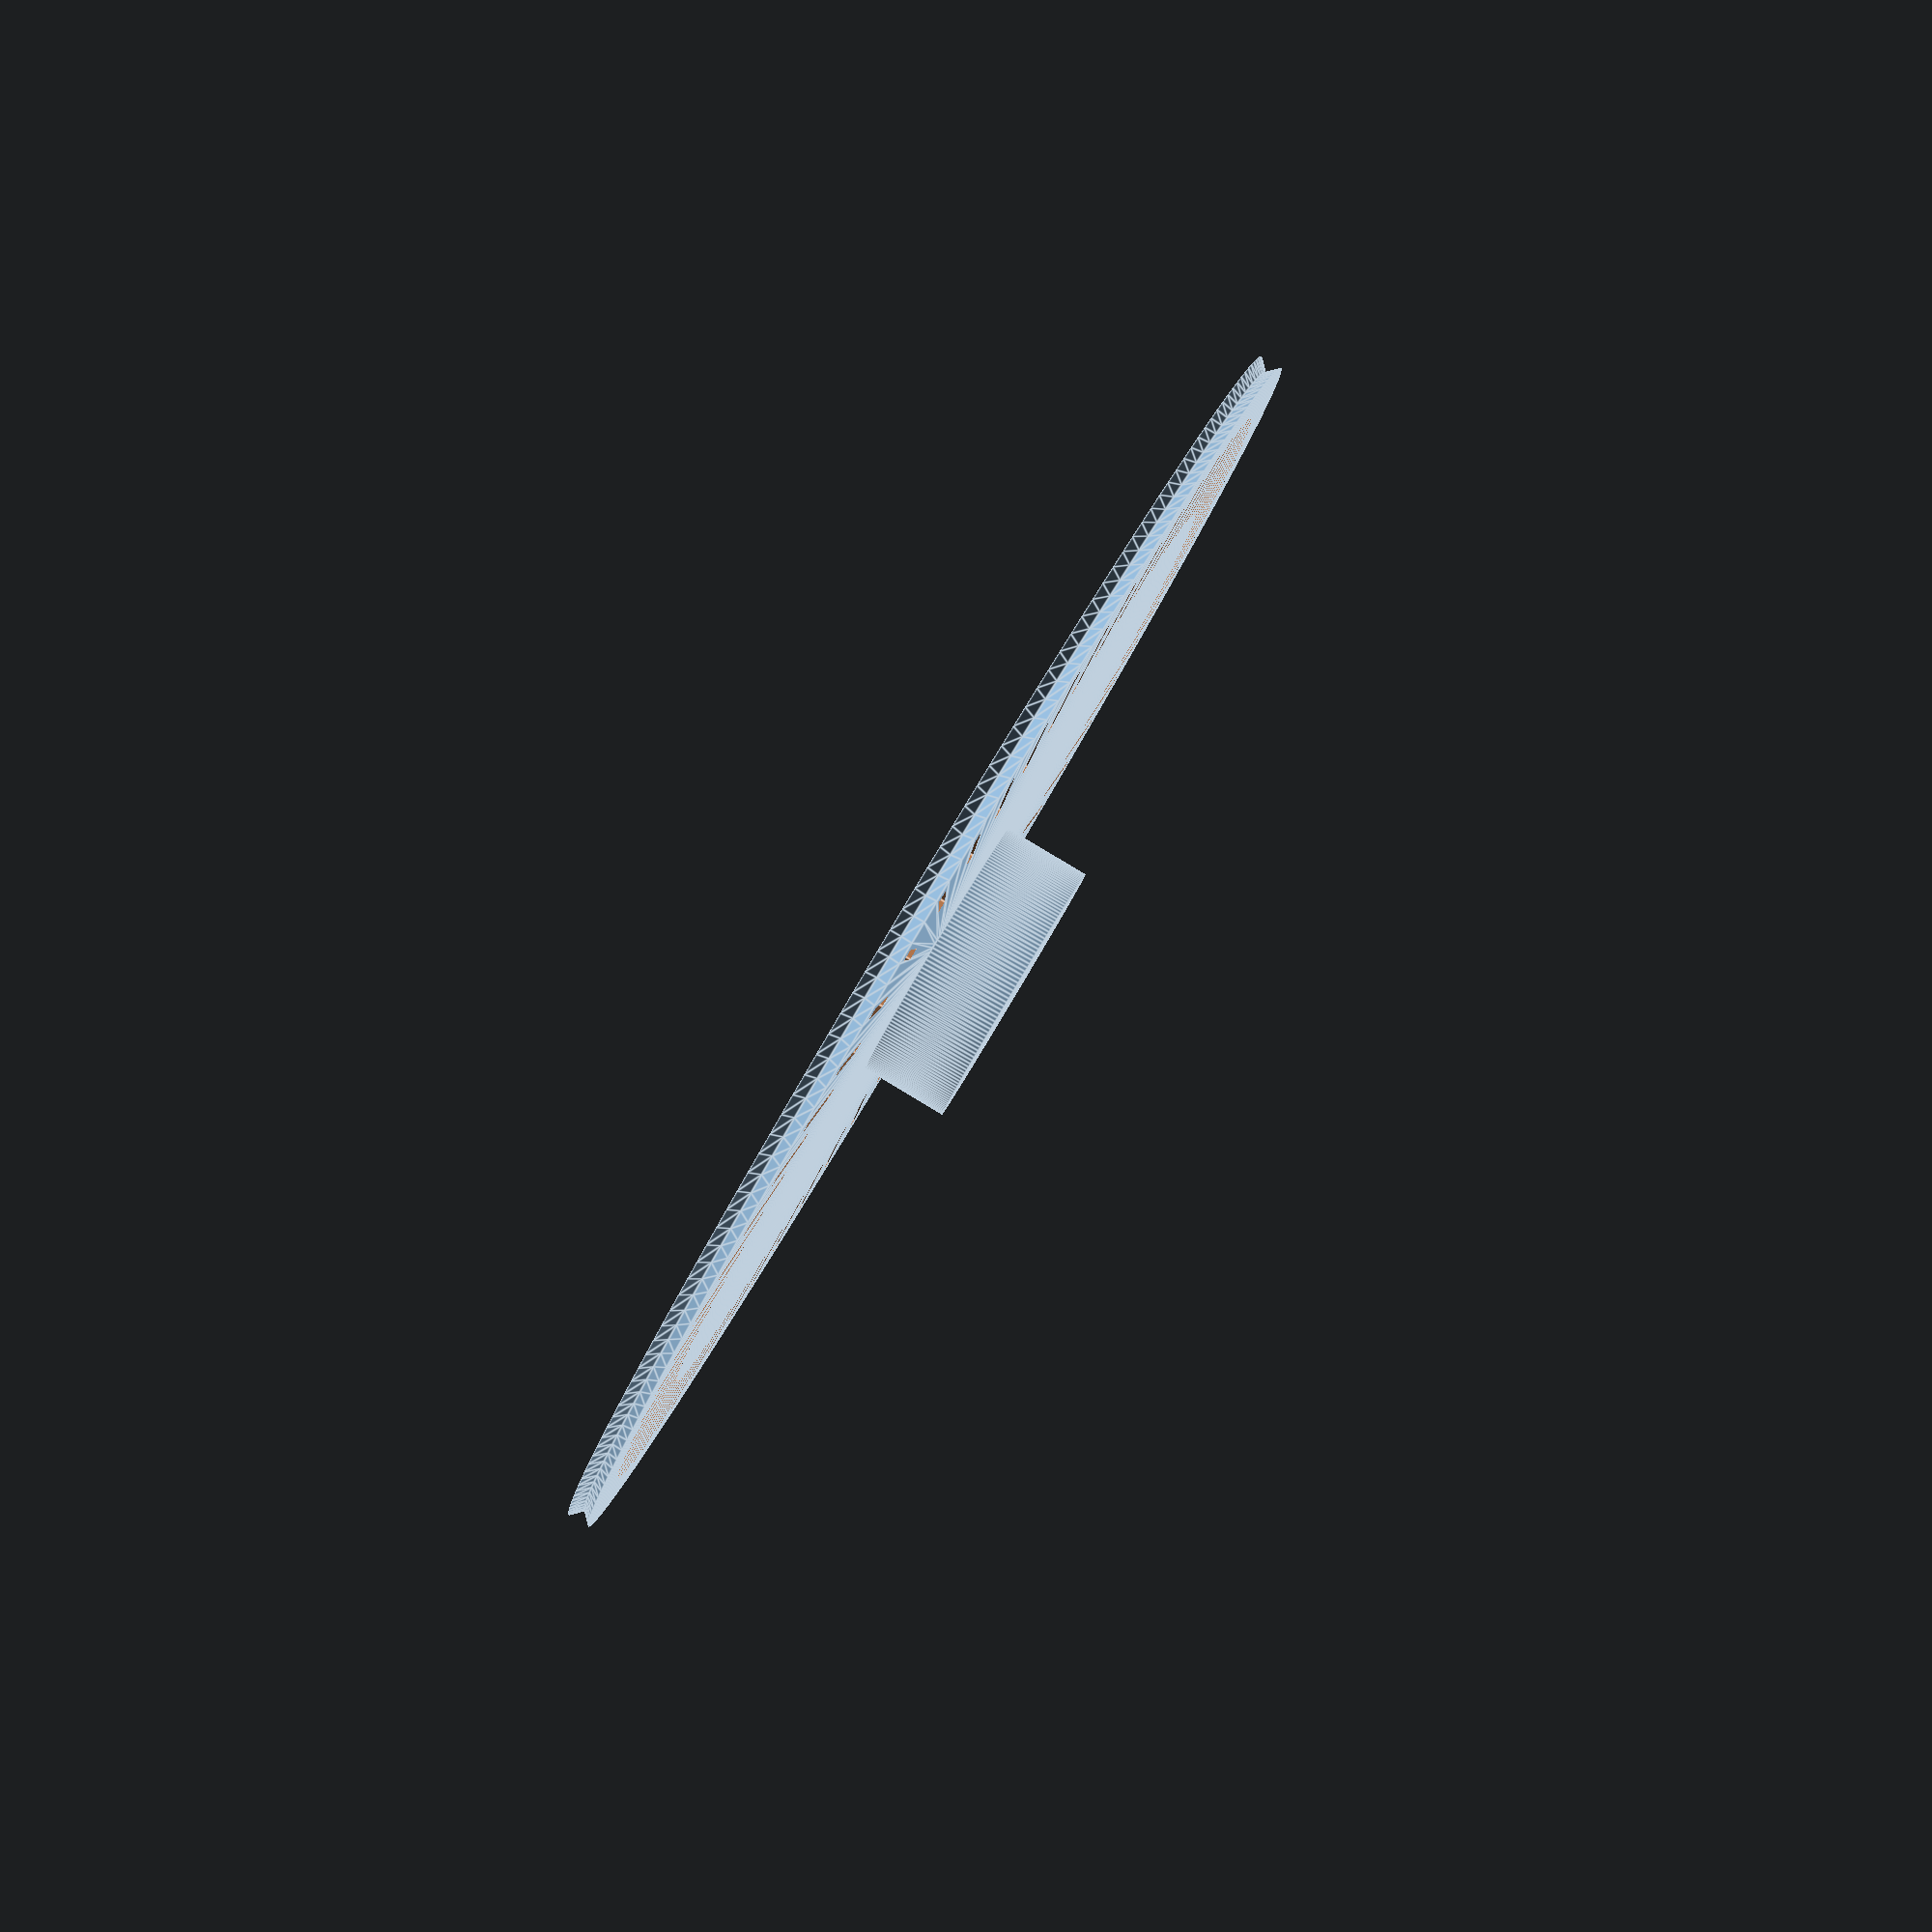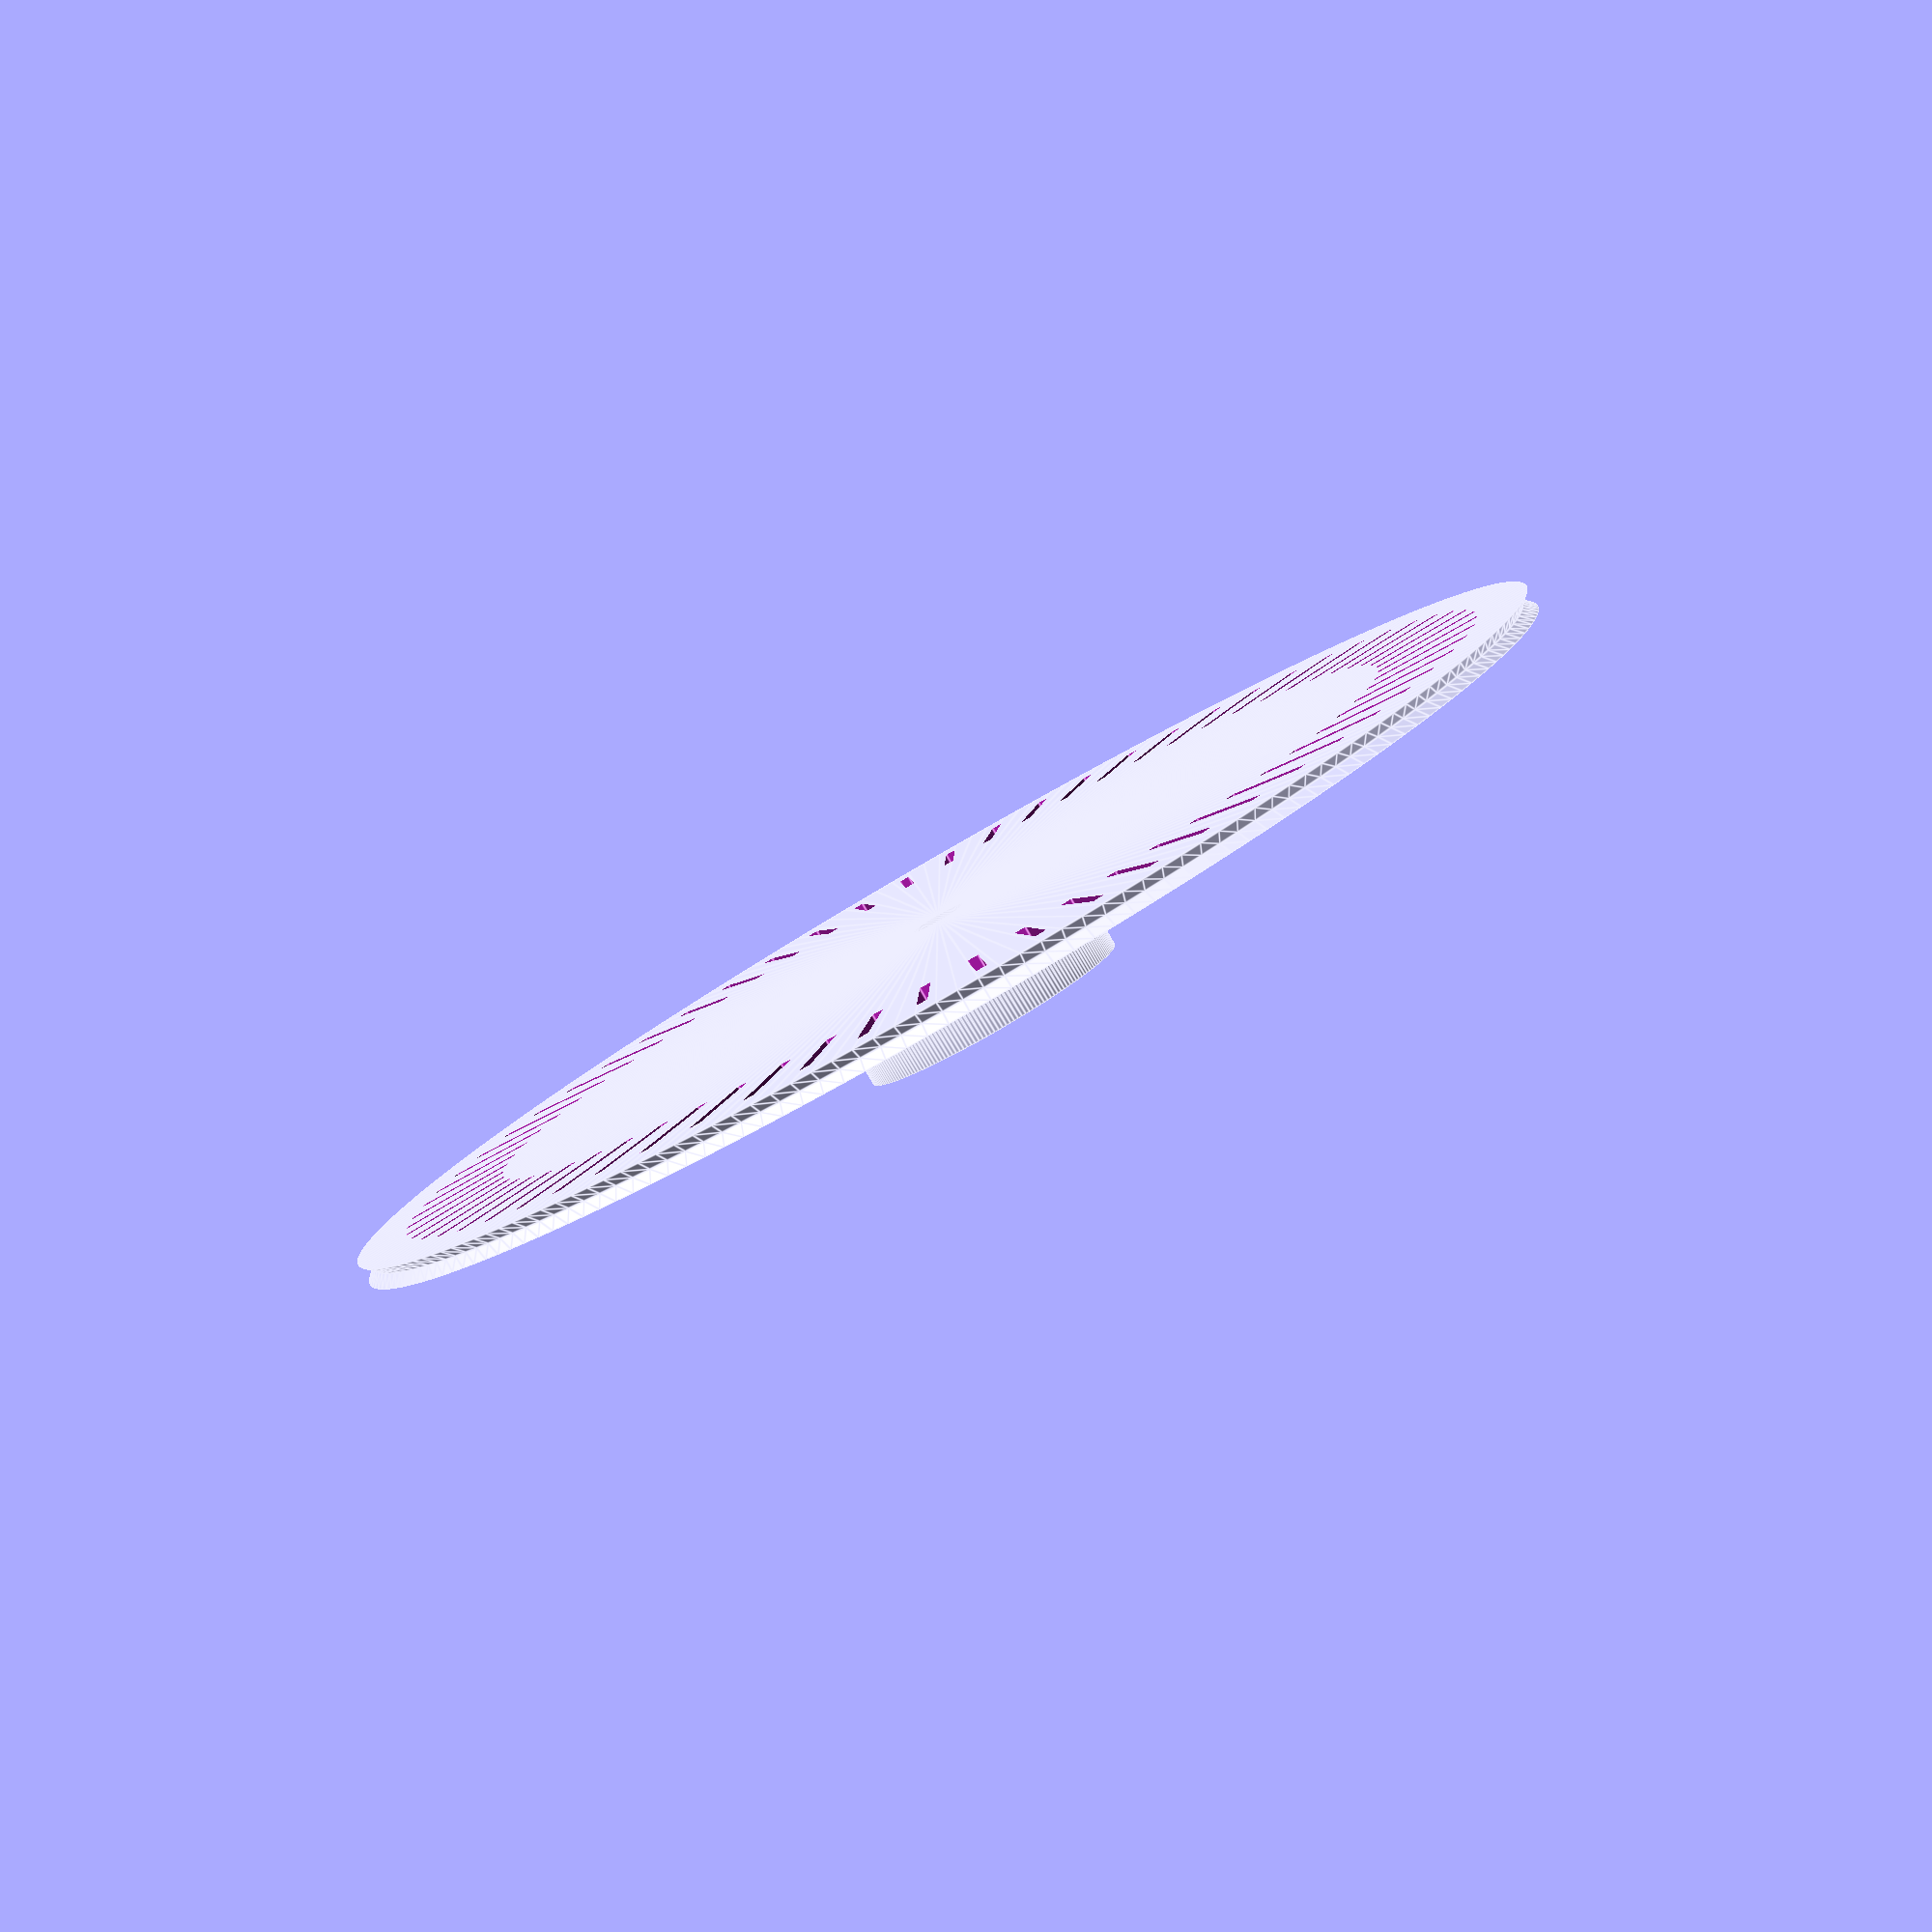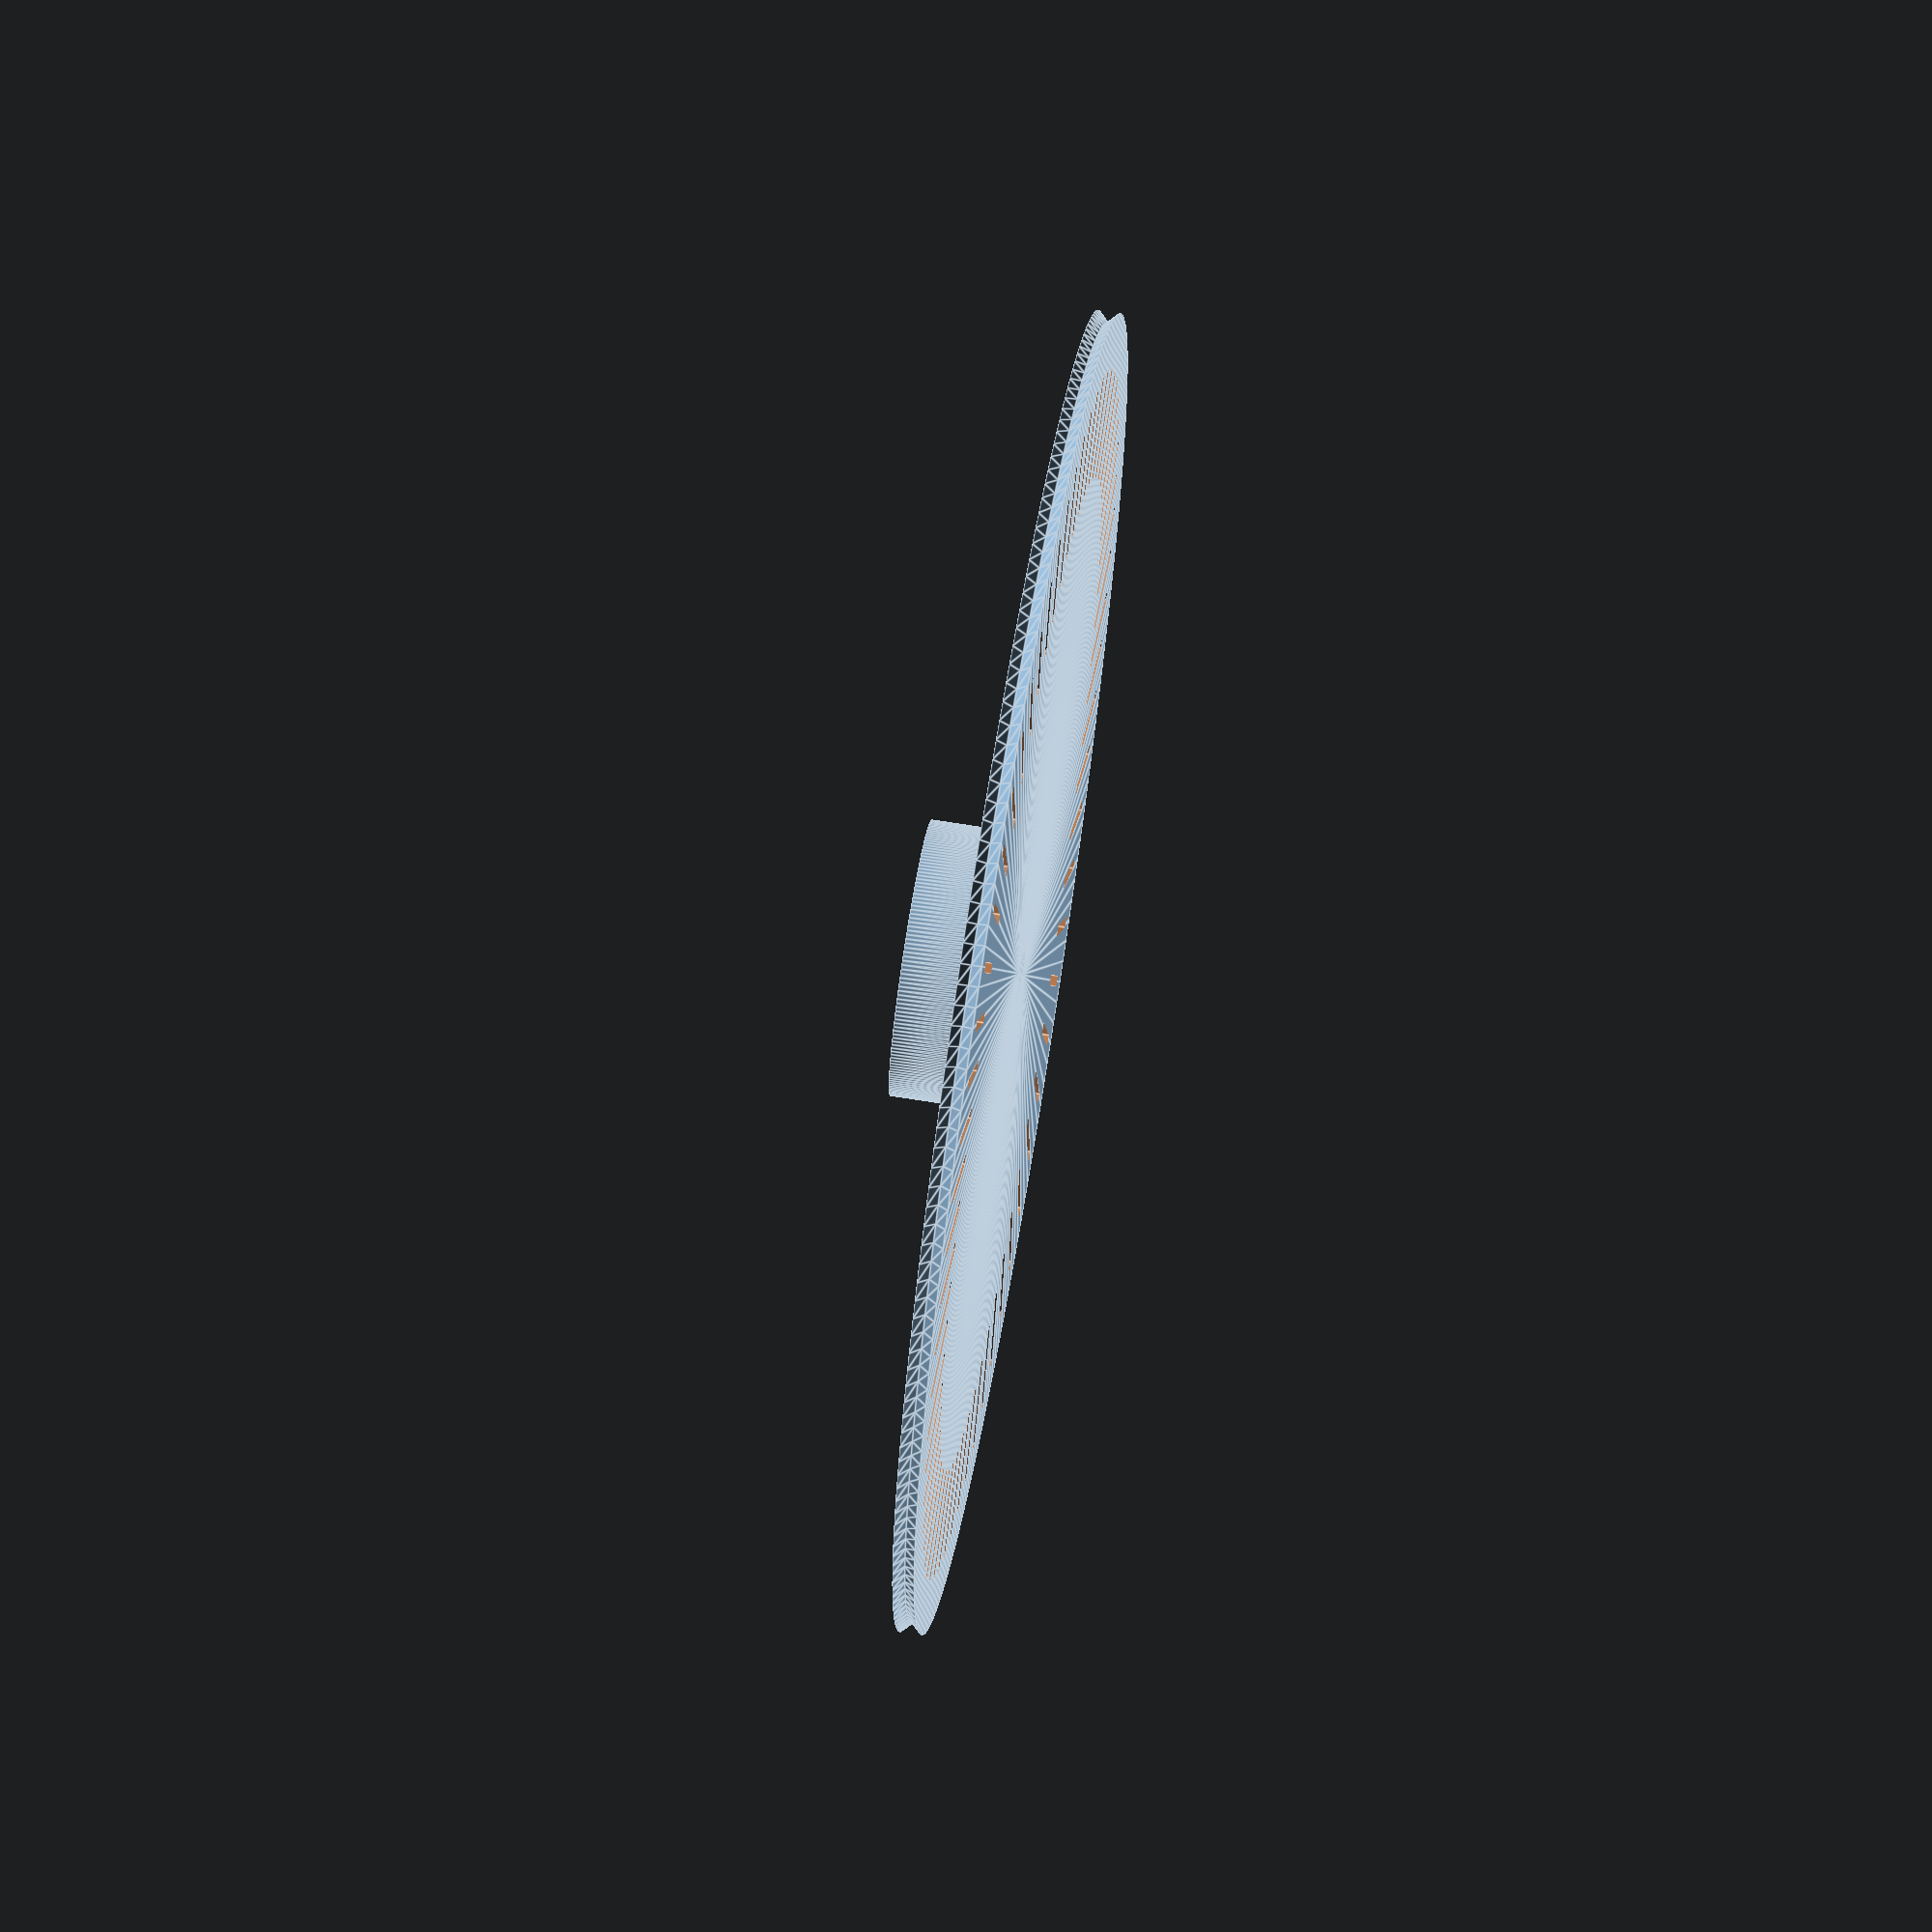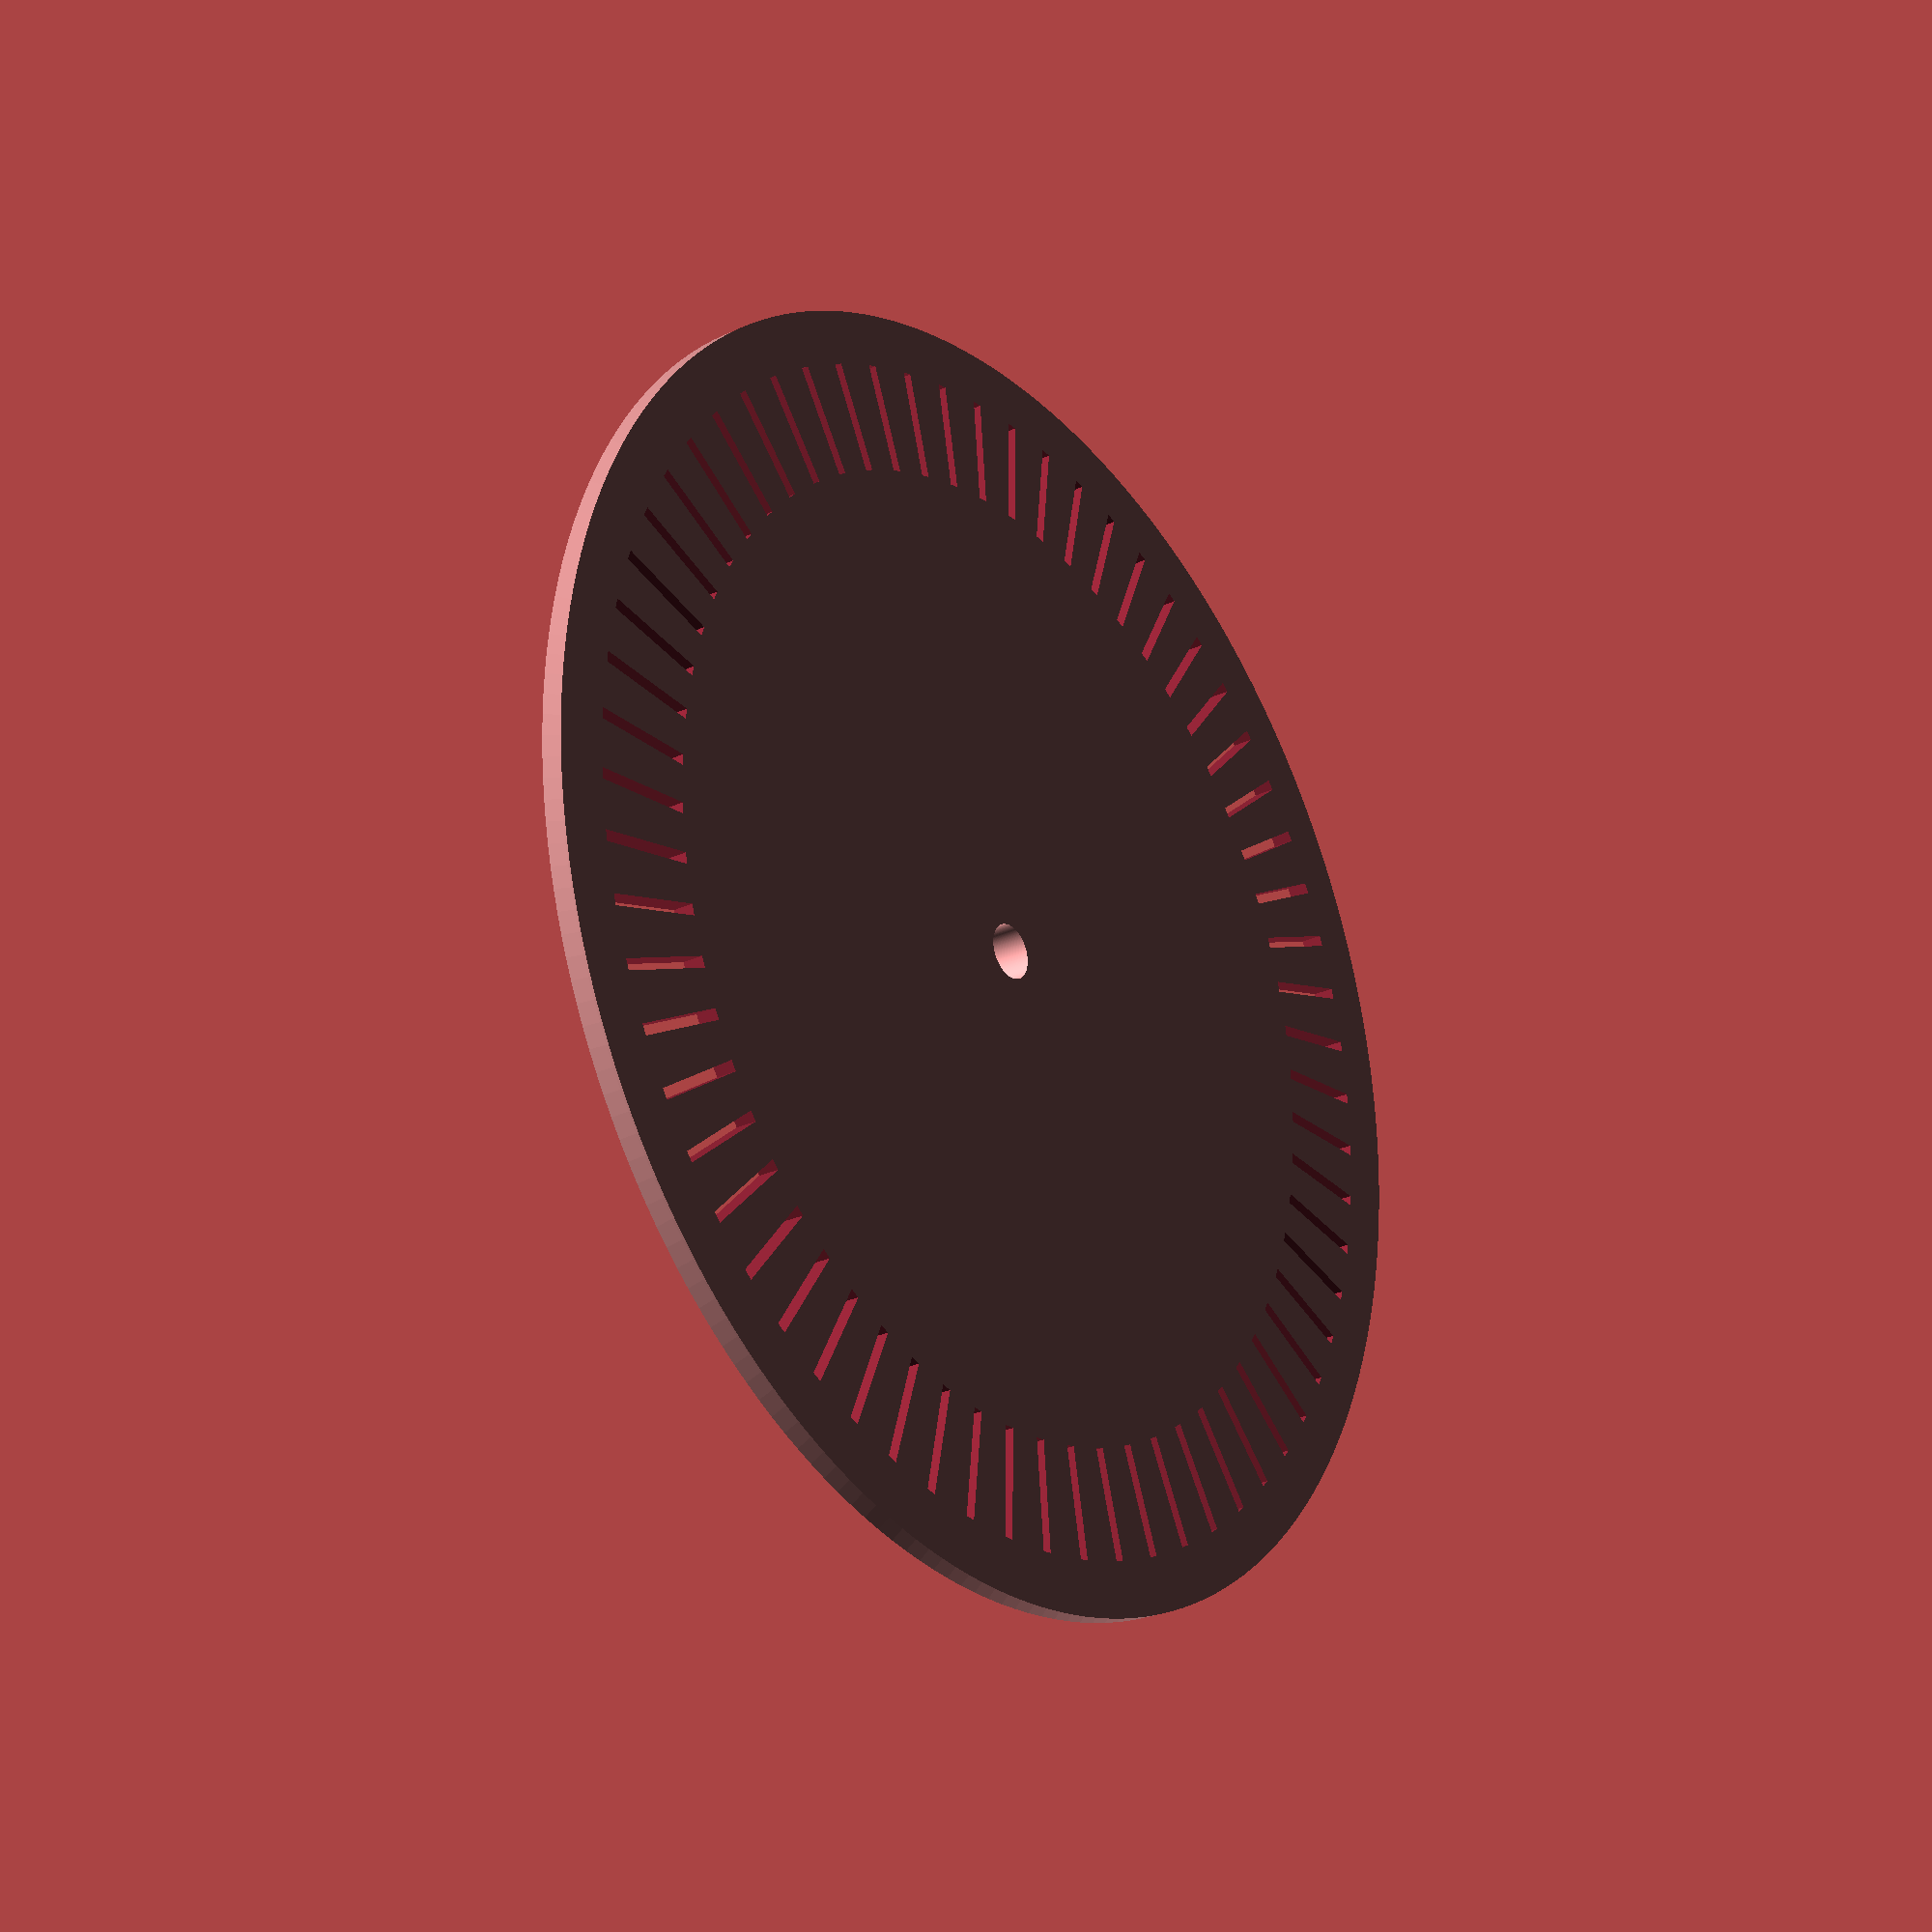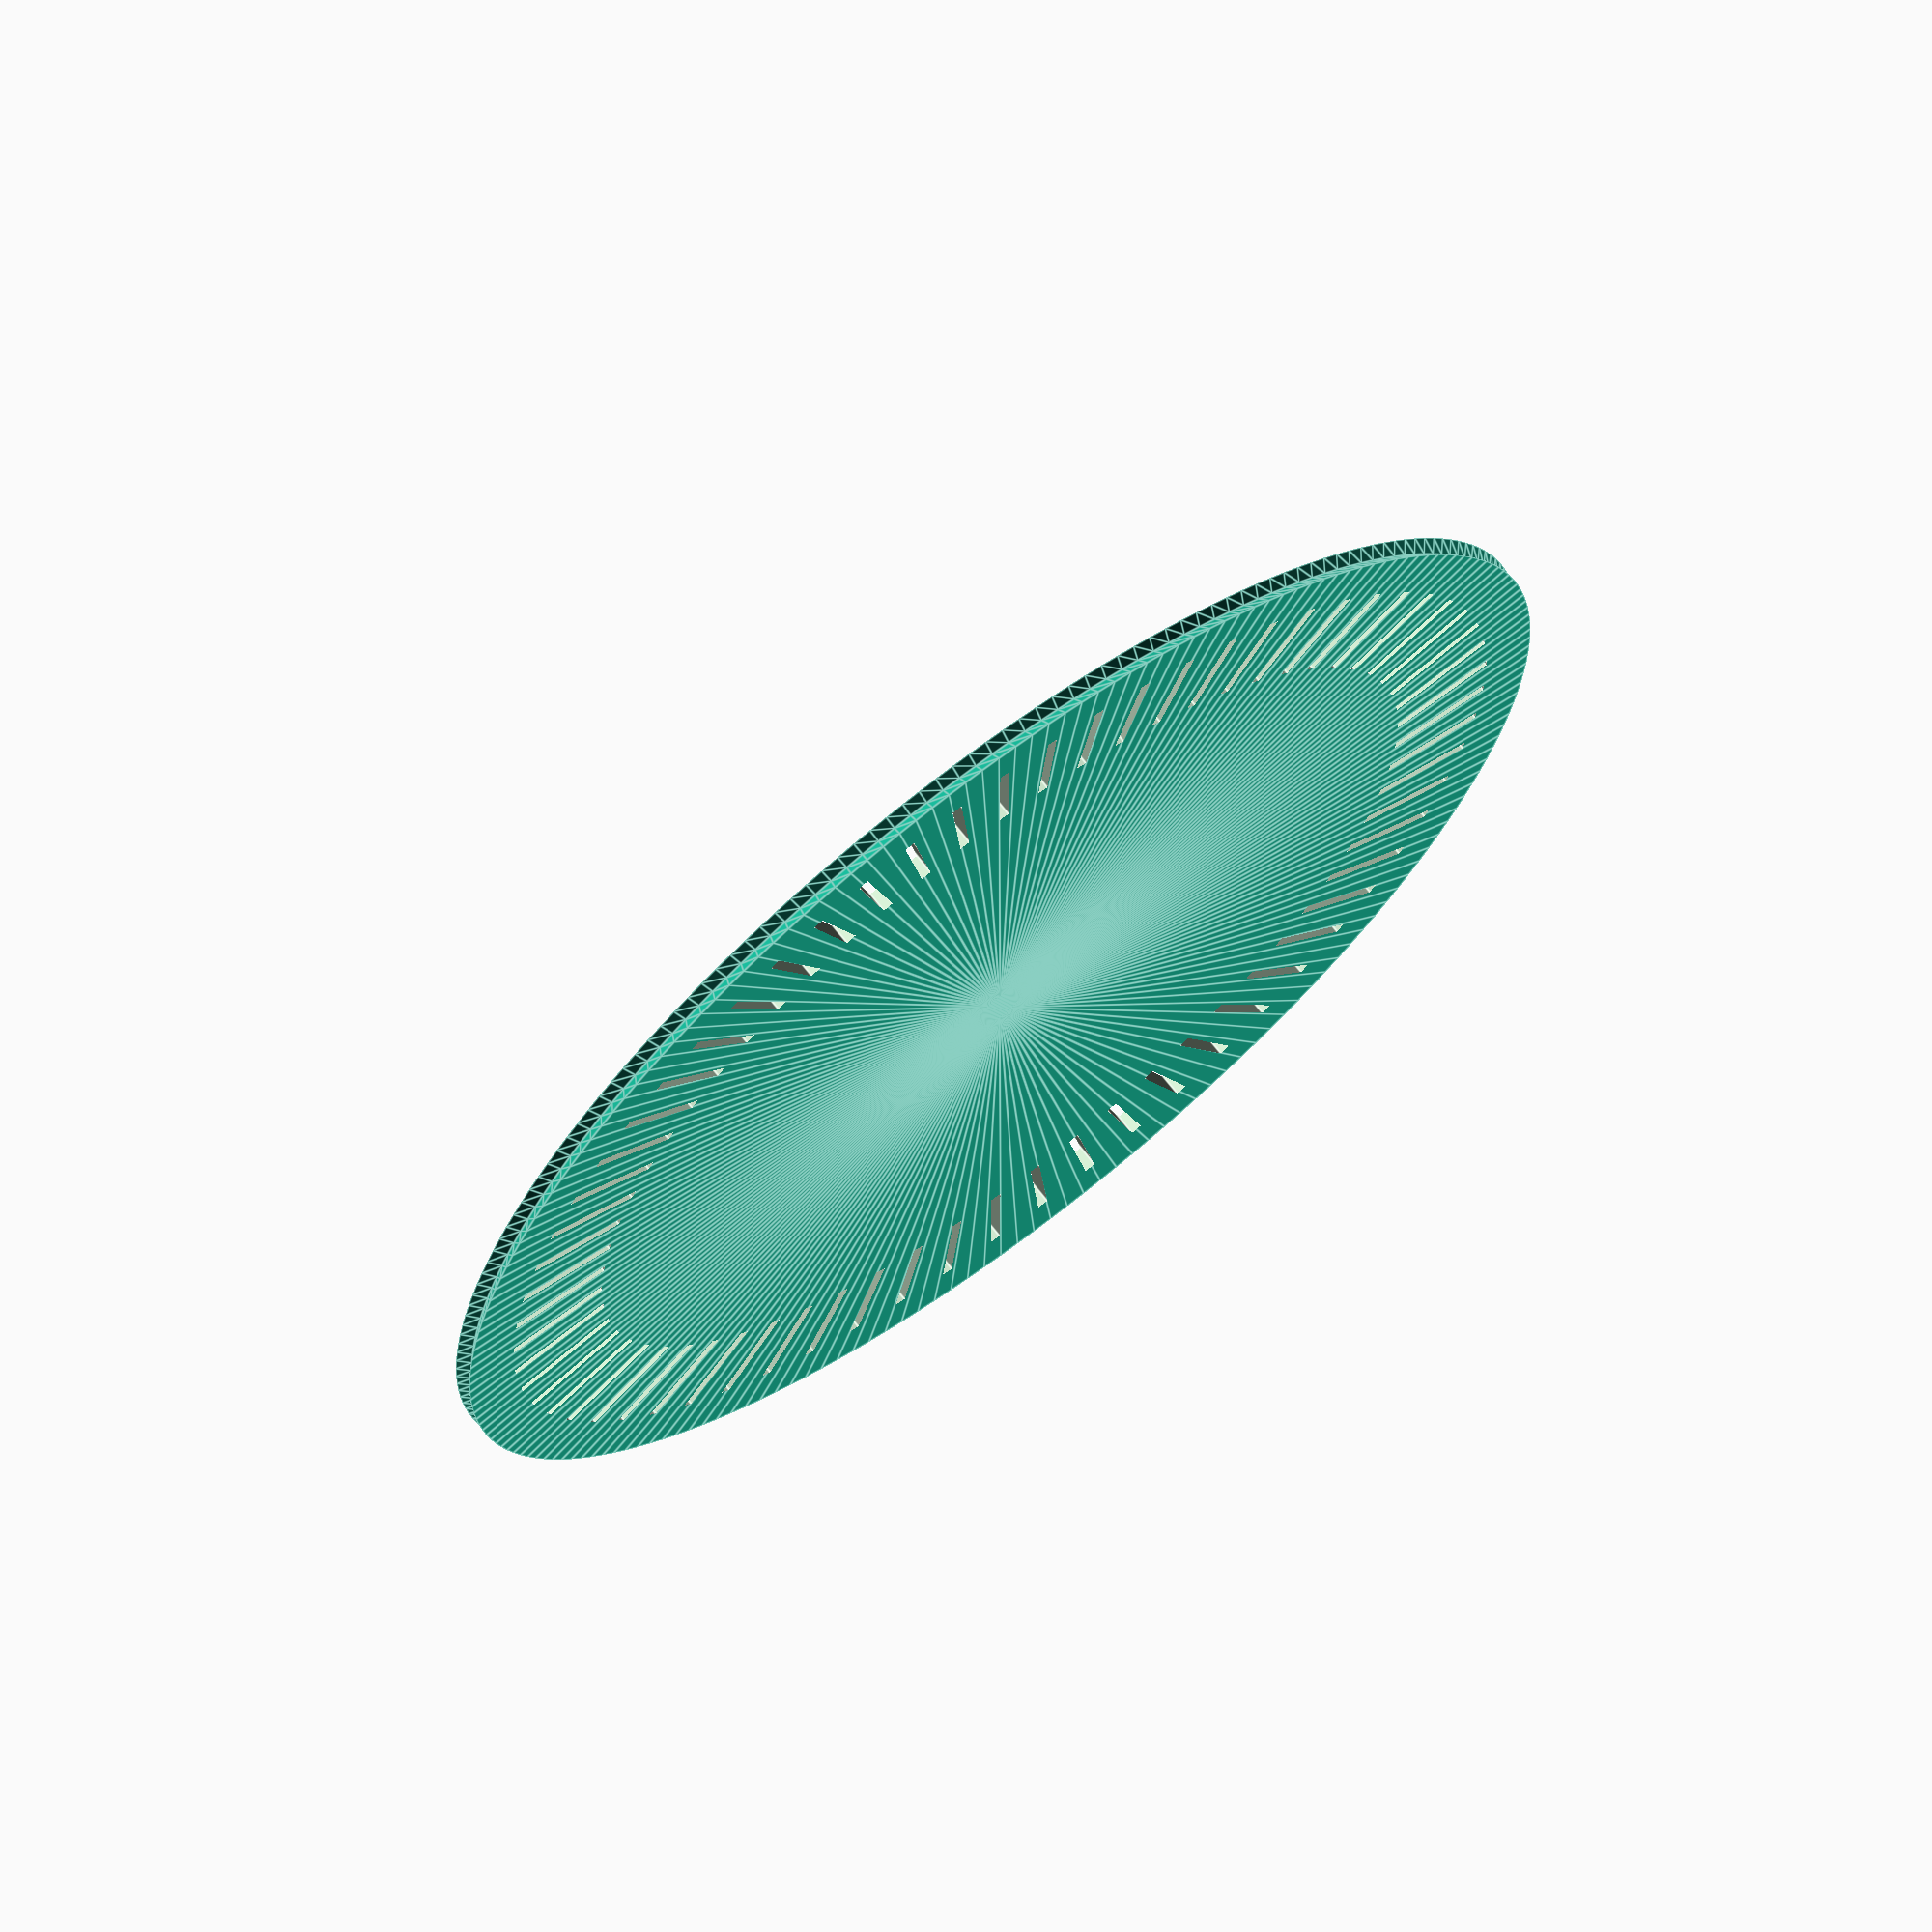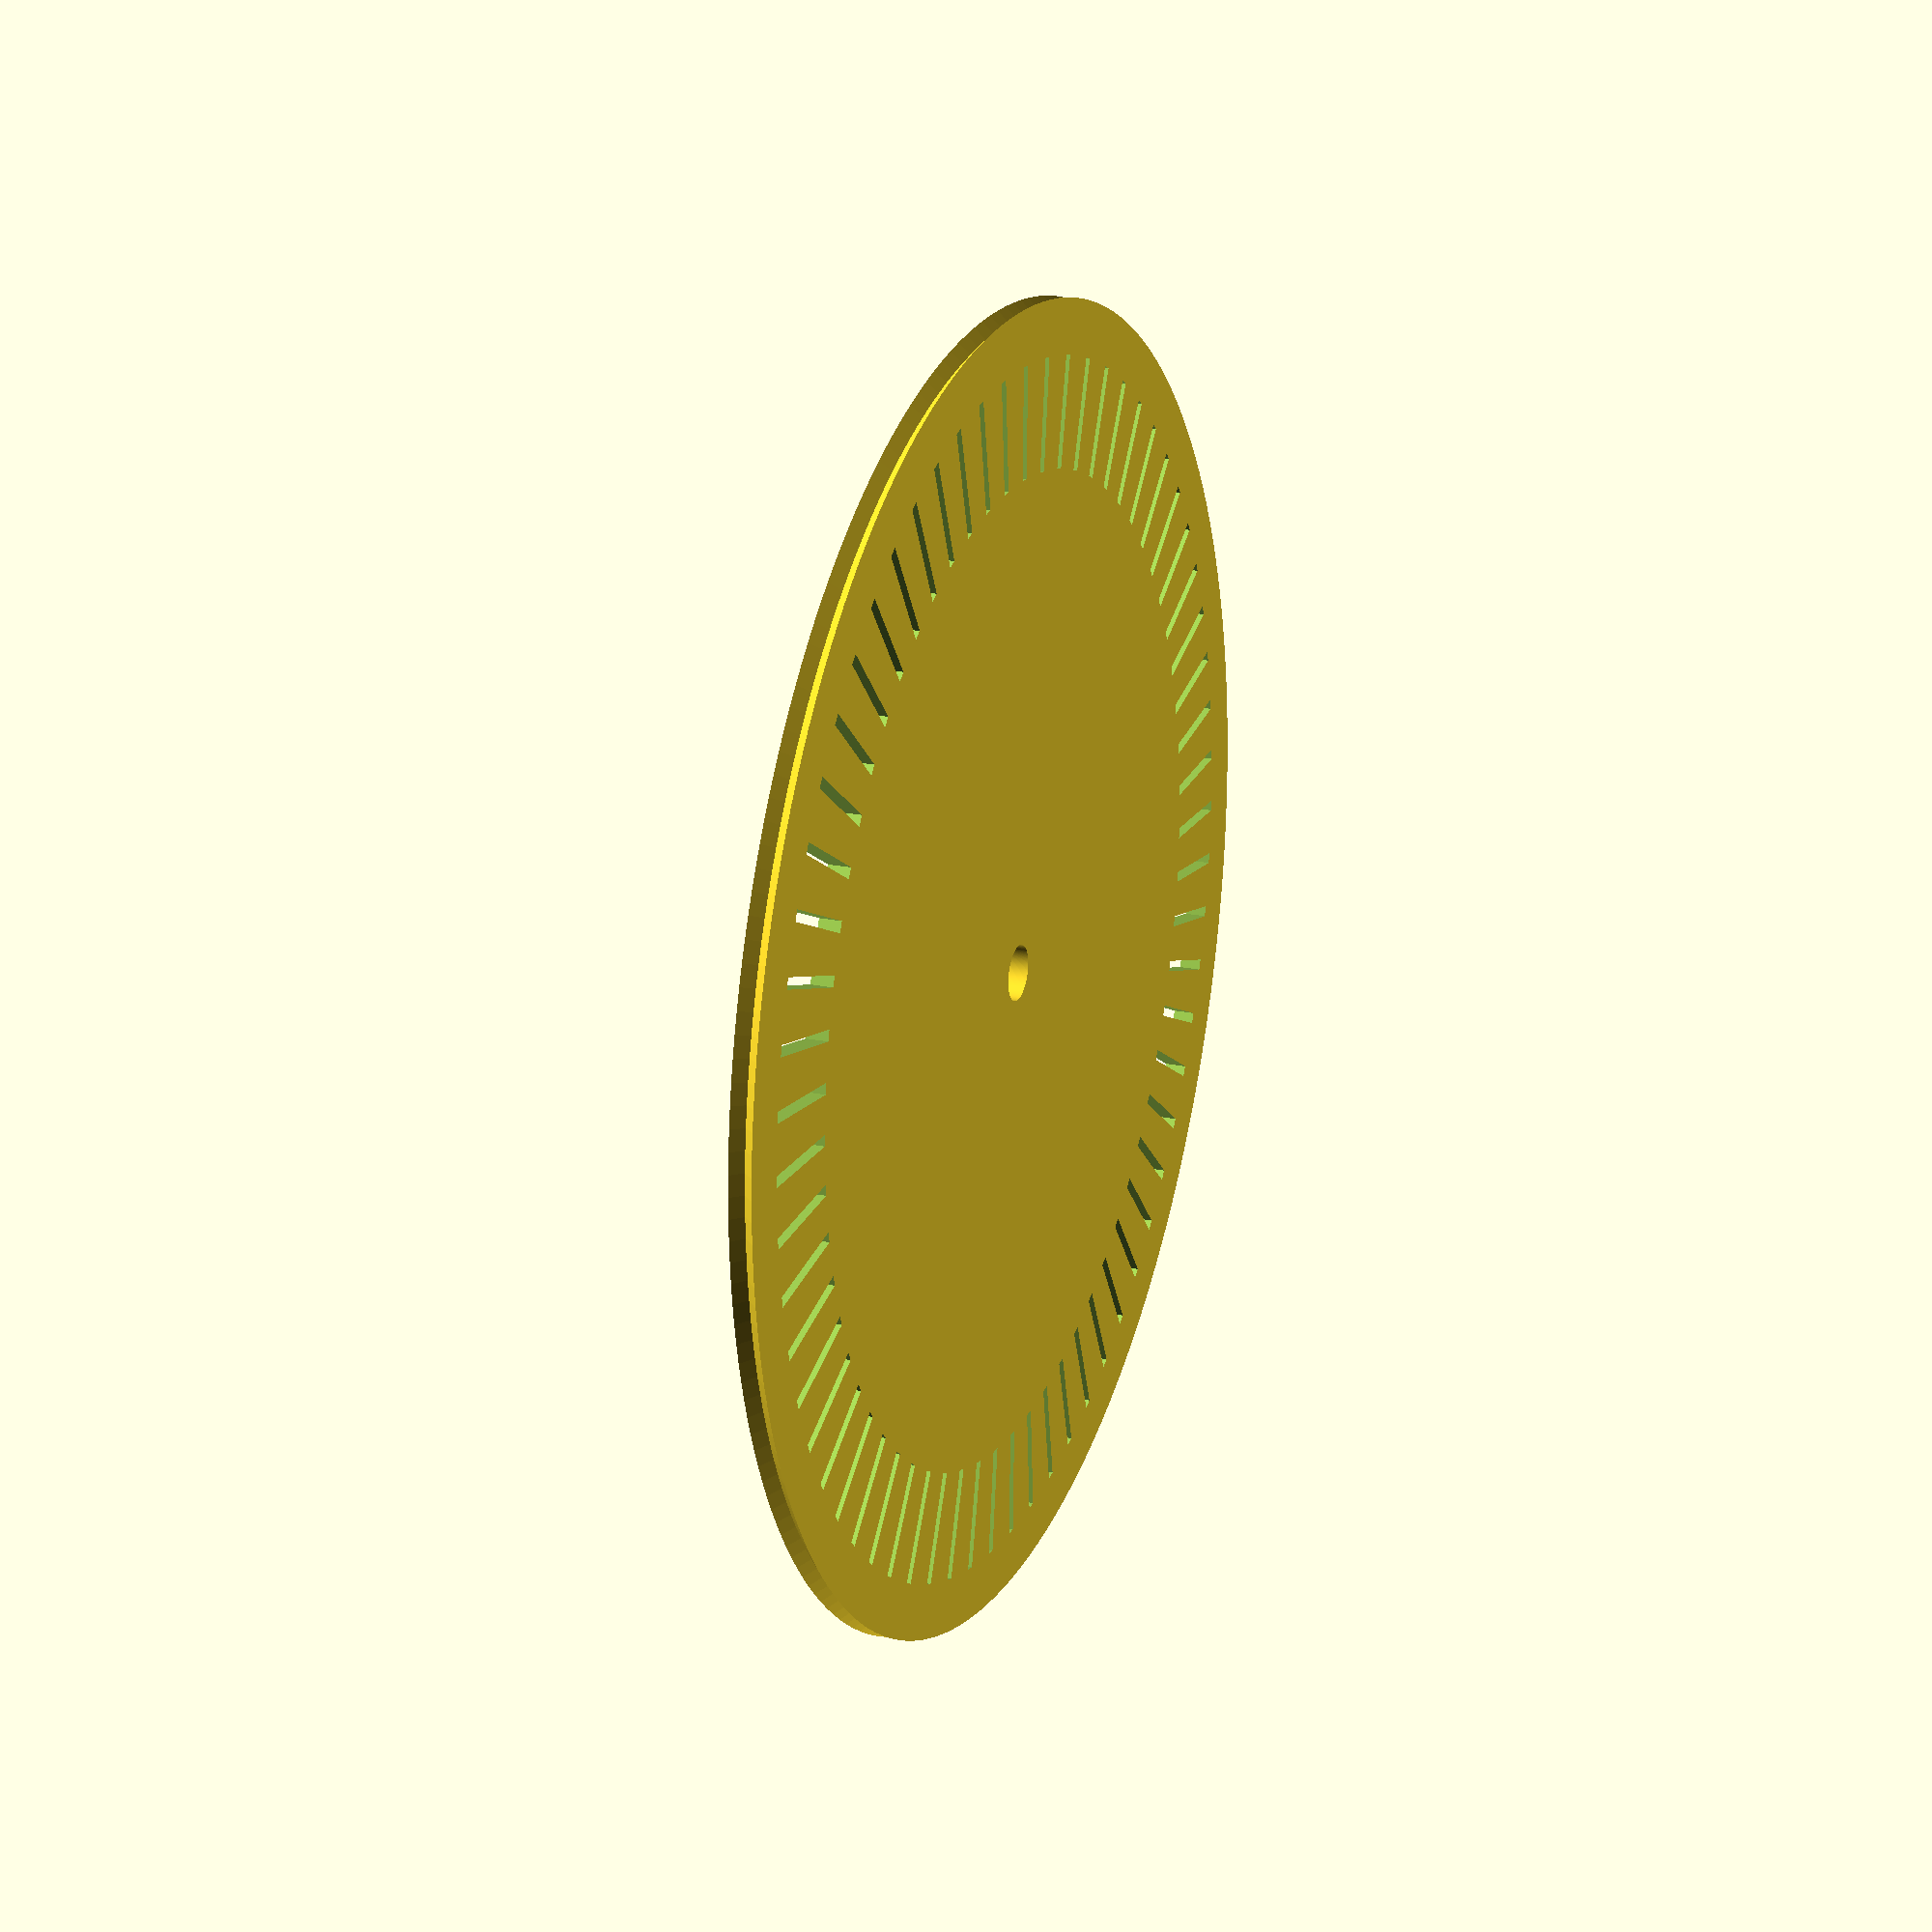
<openscad>
// All units are in mm.
// Modified from Thingyverse.

shaftDiameter = 5.1;
wheelDiameter = 120;
shaftMargin = 10;
shaftHeight = 10;
shaftBevel = 0;

// 3x of this value
wheelHeigh = 2;
wheelGrooveDepth = 1;

encoderInnerRadius = 45;
encoderOuterRadius = 55;
encoderSlitWidth = 1;
encoderSlitMargin = 1;
encoderSlitCount = 64;

shaftR = shaftDiameter/2;
wheelR = wheelDiameter/2;

encoderSlitLength = encoderOuterRadius-encoderInnerRadius;

difference () {
	rotate_extrude($fn=200) 
    polygon( points=[ 
        [shaftR,0],[wheelR,0]
        ,[wheelR-wheelGrooveDepth,wheelHeigh/2]
        ,[wheelR,wheelHeigh]
        ,[shaftR+shaftMargin,wheelHeigh]
        ,[shaftR+shaftMargin,shaftHeight]
        ,[shaftR+shaftBevel,shaftHeight]
        ,[shaftR,shaftHeight-shaftBevel]] 
    );
	
	union() {
		for(i=[0:encoderSlitCount-1]) 
        {
			rotate(a = [0,0,(360/encoderSlitCount)*i]) 
            {
				translate(
                    v=[0,encoderInnerRadius+(encoderSlitLength/2),wheelHeigh/2]
                    ) {
                            cube(size = [encoderSlitWidth,encoderSlitLength,wheelHeigh+1]
                                    ,center = true
                        );
                    }
               }
		}
	}
}

</openscad>
<views>
elev=92.8 azim=294.0 roll=239.1 proj=p view=edges
elev=83.1 azim=347.6 roll=210.0 proj=p view=edges
elev=111.9 azim=291.5 roll=80.8 proj=o view=edges
elev=25.4 azim=173.8 roll=127.4 proj=p view=solid
elev=291.9 azim=151.3 roll=142.5 proj=o view=edges
elev=159.7 azim=218.0 roll=69.0 proj=p view=solid
</views>
